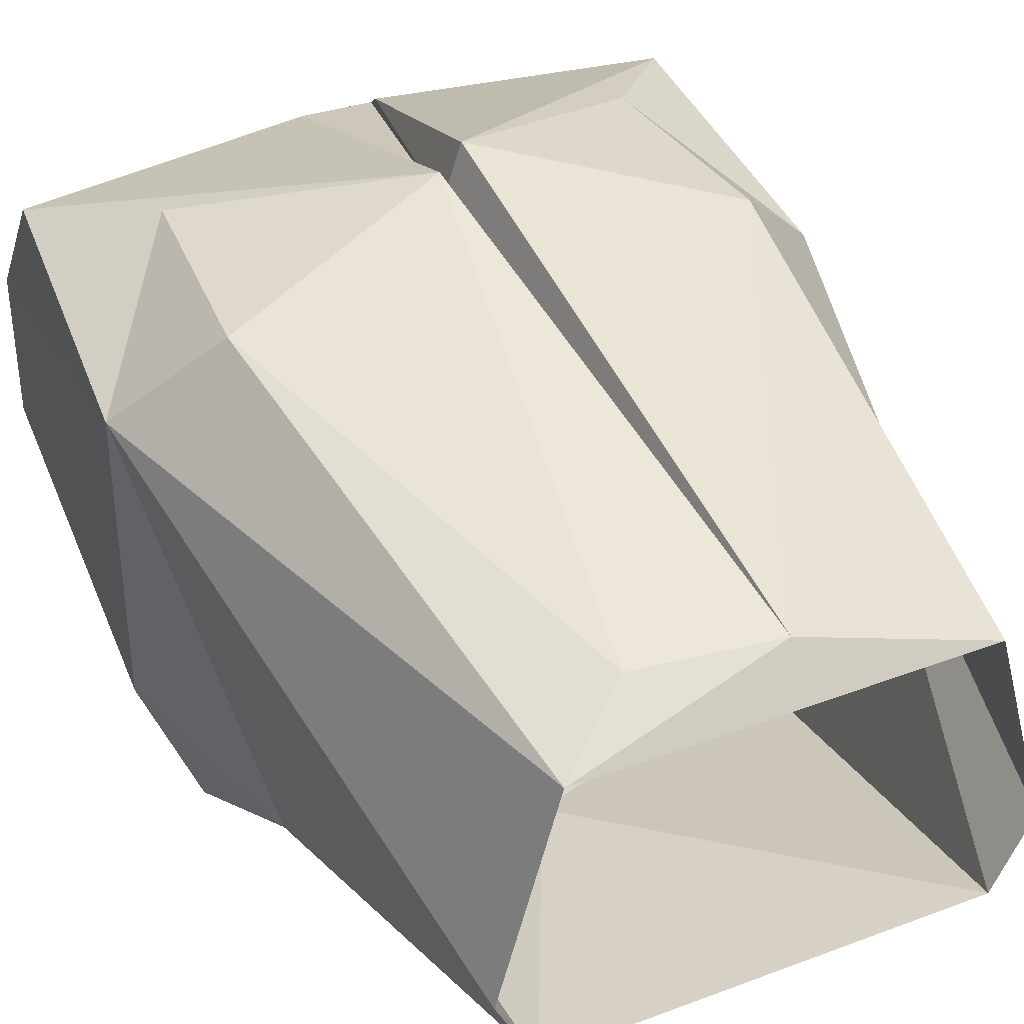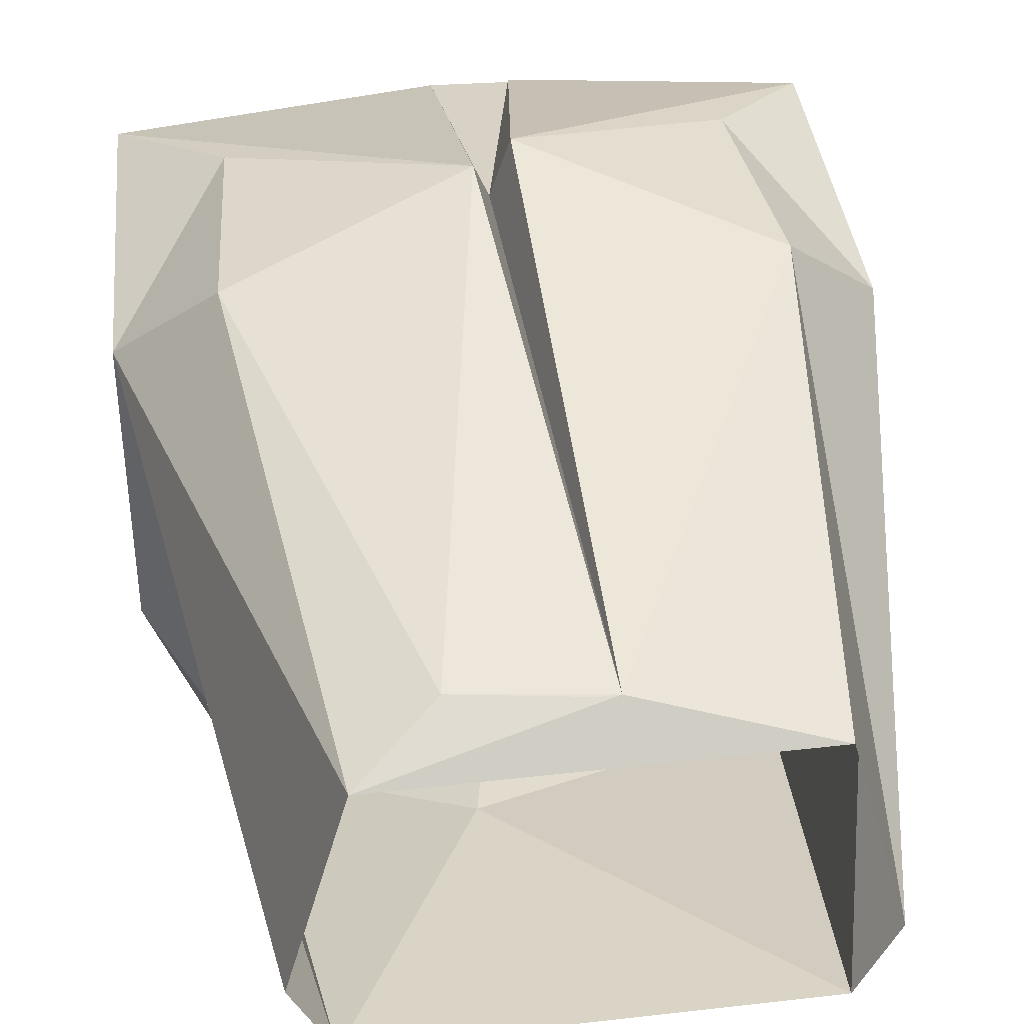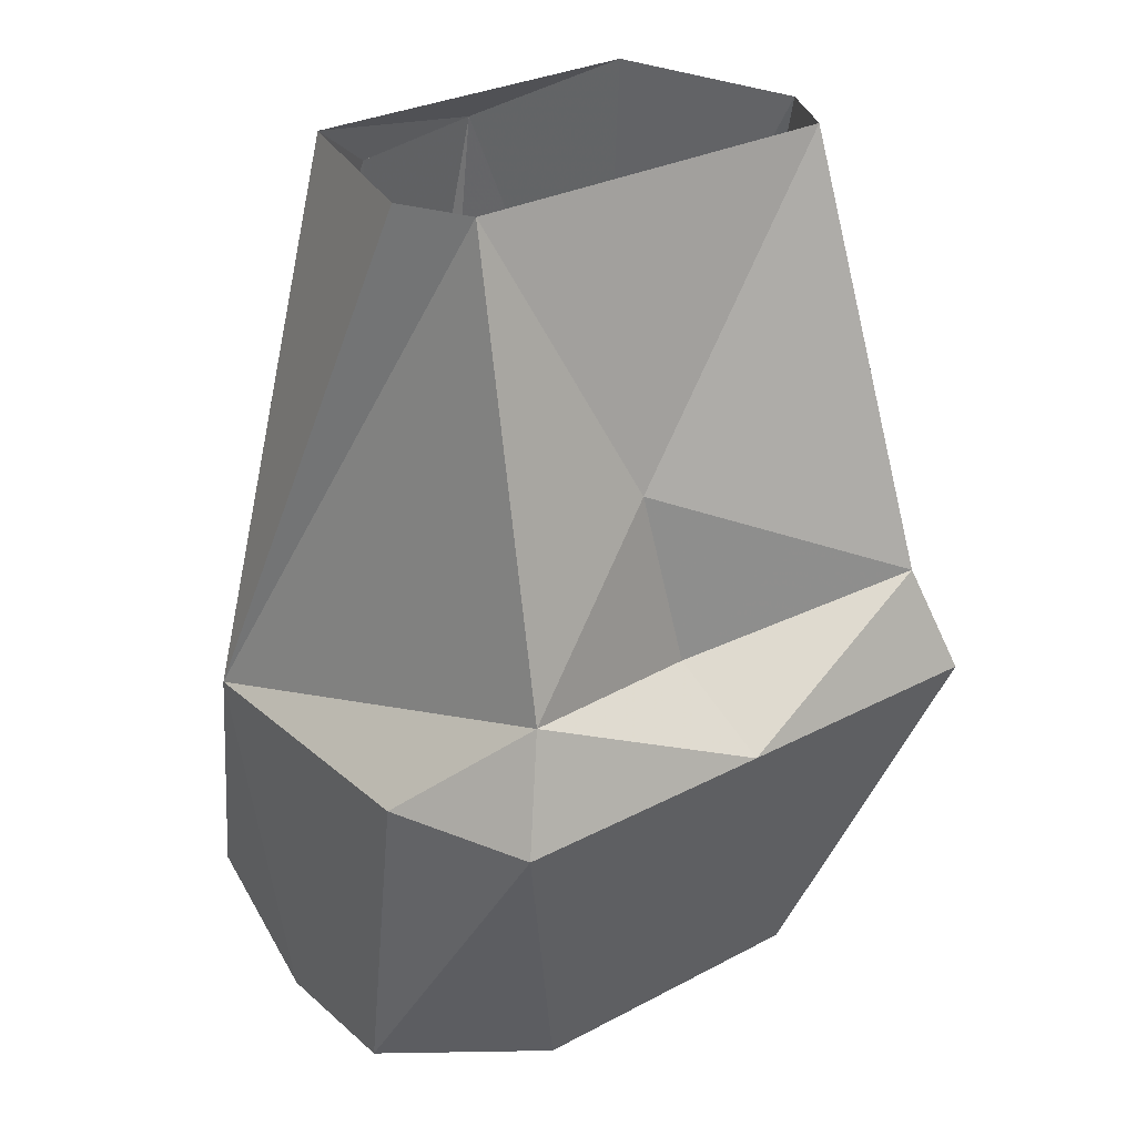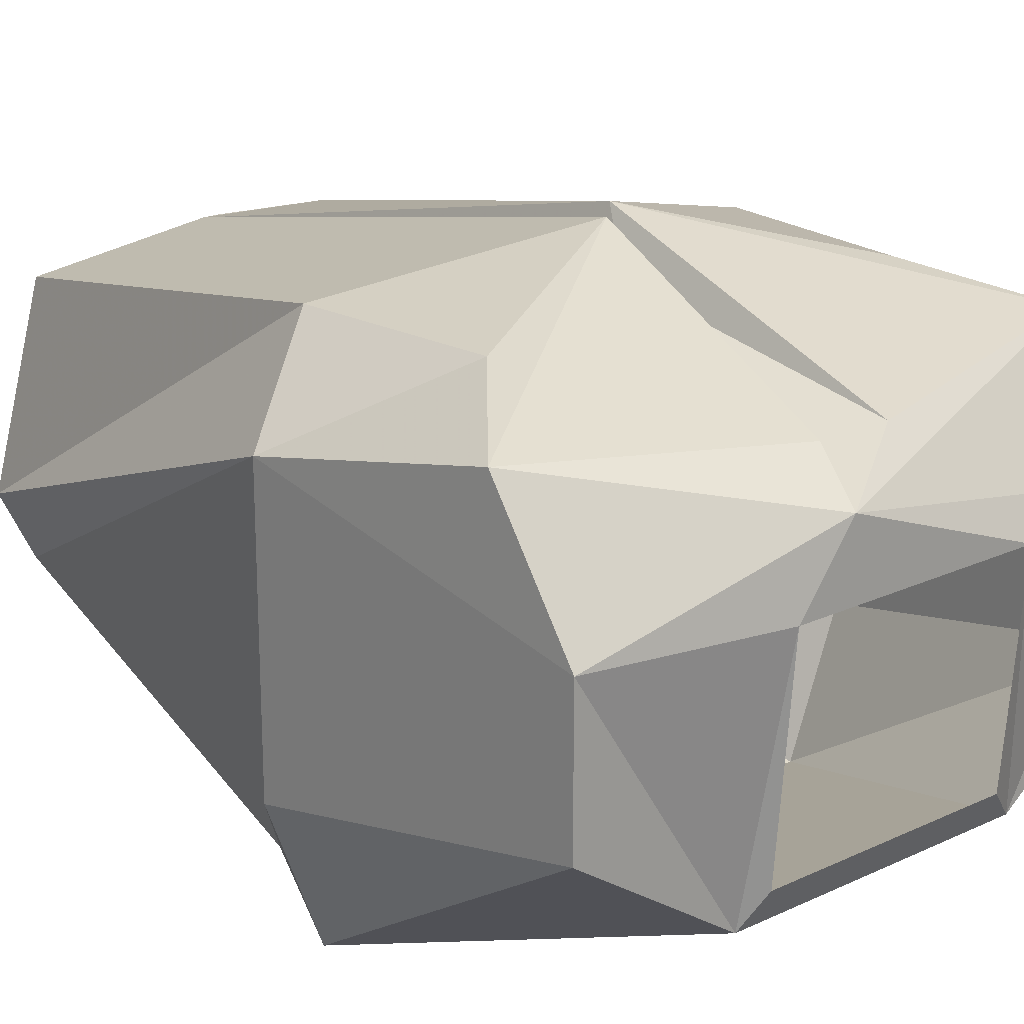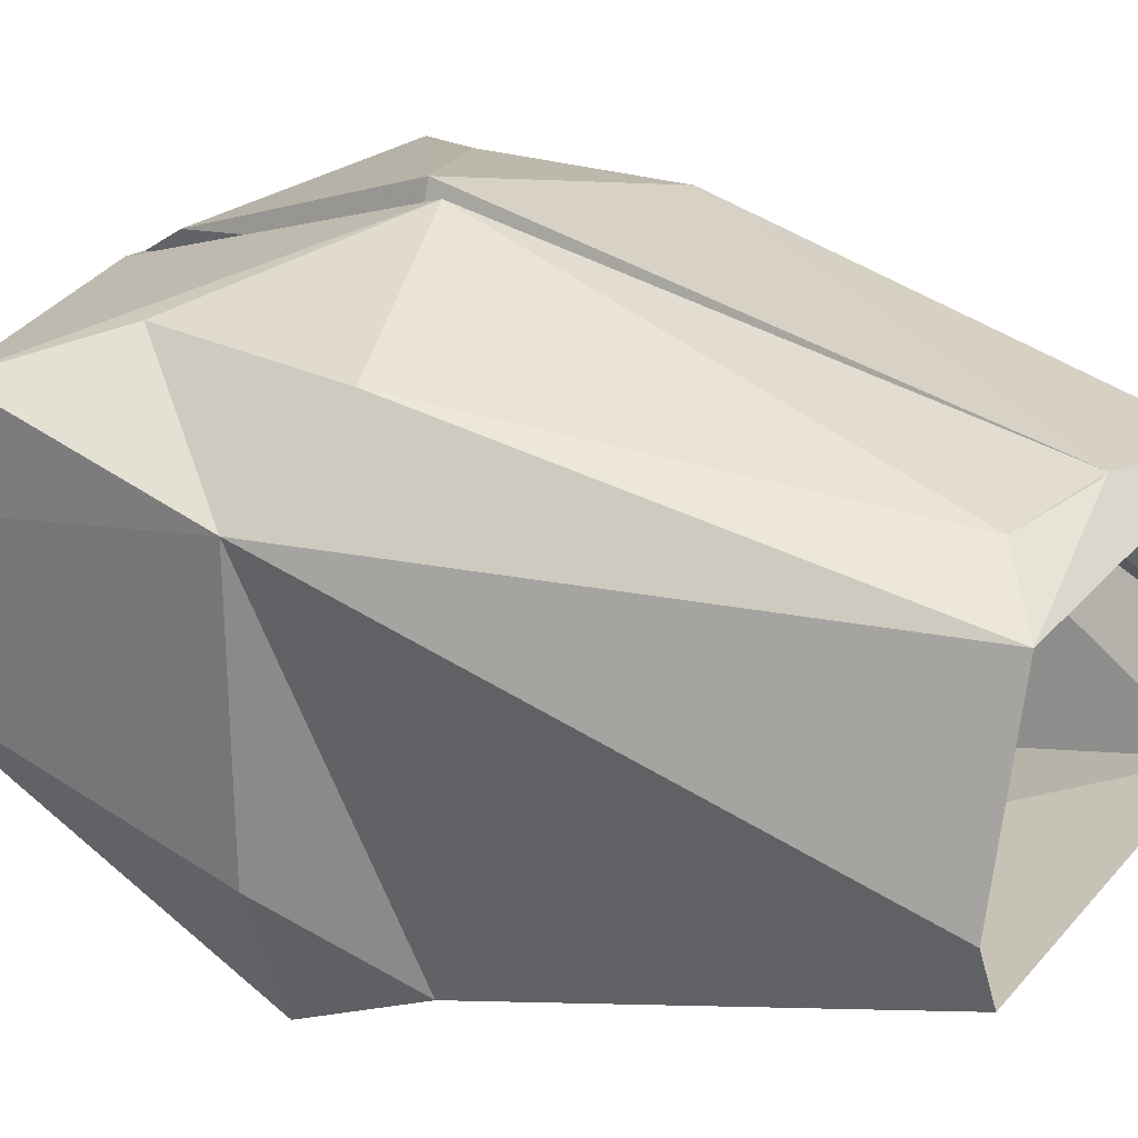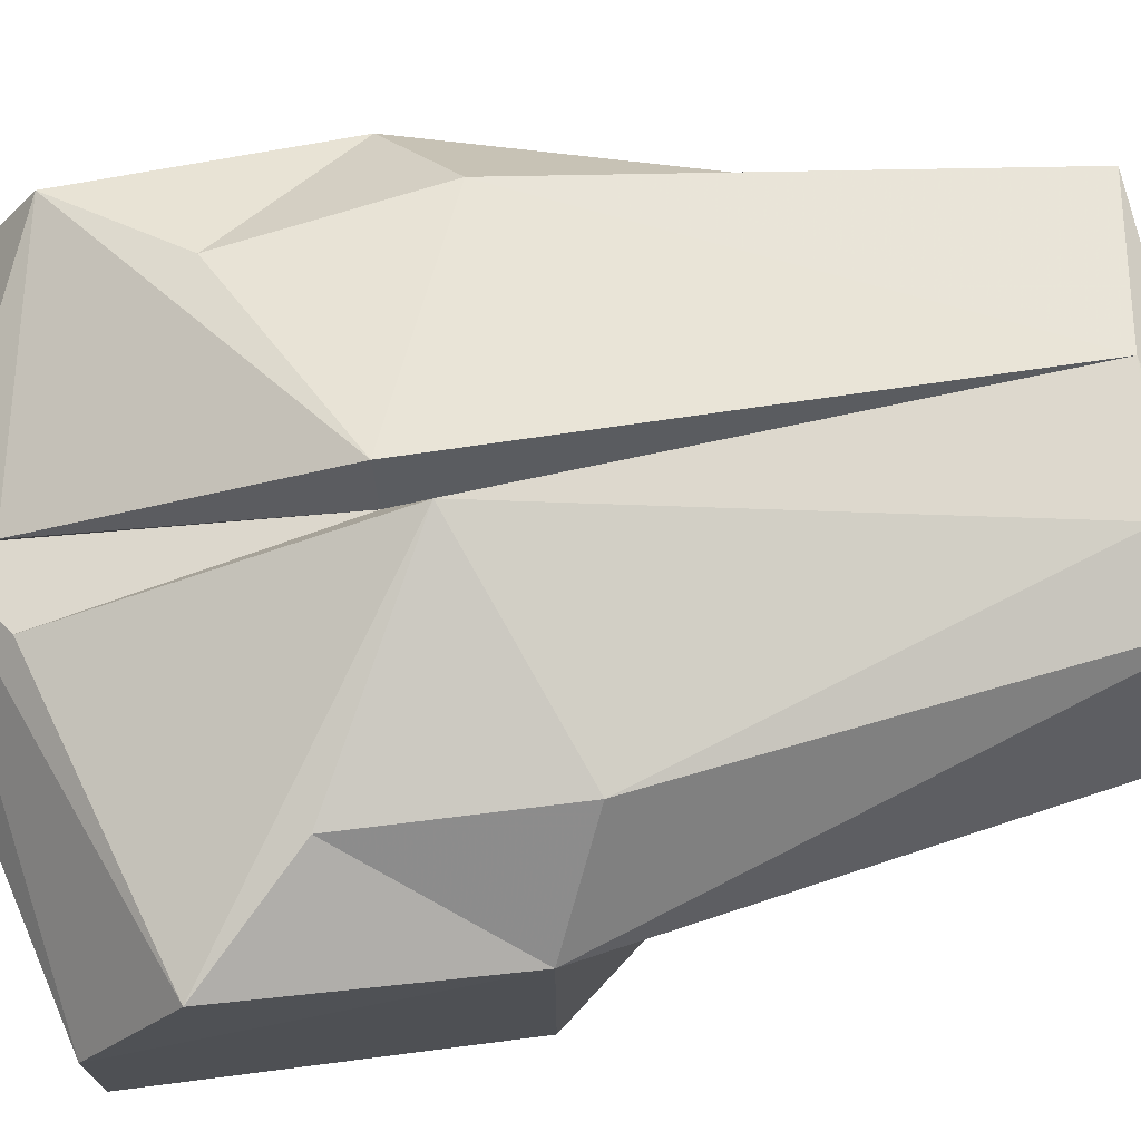
<metadata>
{"format":"obj","ext":"obj","renderer":"f3d","projection":"perspective","resolution":1024,"background":"white","views":[{"elev":38.1,"azim":154.4,"up":"+Z"},{"elev":39.8,"azim":171.9,"up":"+Z"},{"elev":28.9,"azim":141.7,"up":"+Y"},{"elev":20.1,"azim":-40.5,"up":"+Z"},{"elev":27.0,"azim":121.6,"up":"+Z"},{"elev":72.7,"azim":77.8,"up":"+Z"}]}
</metadata>
<code>
o npc/gardener_ghost/5
v 0 -116 10
v 6 -117 10
v -1 -116 10
v 10 -114 8
v -10 -114 8
v -13 -141 13
v -1 -147 16
v 0 -147 13
v 1 -145 16
v 13 -141 13
v 18 -144 8
v 13 -114 -3
v 11 -114 -7
v 13 -138 -14
v 3 -130 -10
v -11 -114 -7
v -13 -138 -14
v -18 -144 8
v -13 -114 -3
v 1 -162 10
v 17 -158 11
v 12 -152 13
v 17 -163 4
v 18 -144 -8
v 15 -144 -16
v 0 -144 -16
v 1 -140 -11
v -15 -144 -16
v -18 -144 -8
v -17 -163 -4
v -17 -163 4
v -17 -158 11
v -12 -152 13
v -3 -162 10
v -4 -165 8
v 7 -165 4
v 9 -163 -10
v 17 -163 -4
v -8 -163 -10
v 7 -164 -8
v -7 -164 -8
v -7 -165 4
f 1 2 3
f 3 2 4
f 3 4 5
f 3 5 6
f 3 6 7
f 3 7 8
f 3 8 9
f 3 9 2
f 2 9 10
f 2 10 4
f 4 10 11
f 4 11 12
f 12 11 13
f 13 11 14
f 13 14 15
f 13 15 16
f 16 15 17
f 16 17 18
f 16 18 19
f 19 18 6
f 19 6 5
f 9 8 20
f 9 20 21
f 9 21 22
f 9 22 10
f 10 22 11
f 11 22 21
f 11 21 23
f 11 23 24
f 11 24 11
f 11 24 14
f 14 24 25
f 14 25 26
f 14 26 27
f 14 27 15
f 15 27 17
f 17 27 26
f 17 26 28
f 17 28 29
f 17 29 18
f 18 29 18
f 18 29 30
f 18 30 31
f 18 31 32
f 18 32 33
f 18 33 6
f 6 33 7
f 7 33 32
f 7 32 34
f 7 34 8
f 8 34 35
f 8 35 20
f 20 35 21
f 21 35 23
f 23 35 36
f 23 36 37
f 23 37 38
f 23 38 24
f 24 38 25
f 25 38 37
f 25 37 26
f 26 37 39
f 26 39 28
f 28 39 30
f 28 30 29
f 39 37 40
f 39 40 41
f 39 41 42
f 39 42 31
f 39 31 30
f 40 37 36
f 35 42 36
f 42 35 31
f 31 35 32
f 32 35 34

</code>
